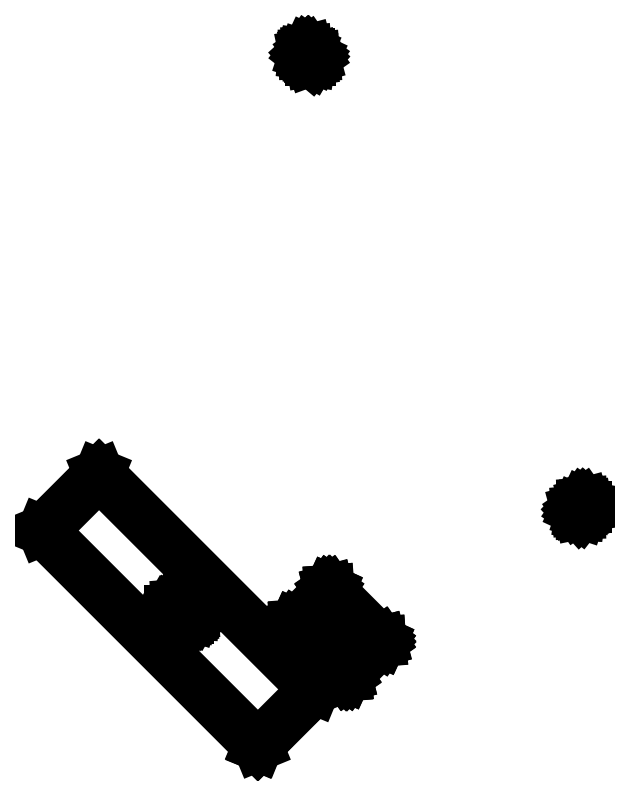
<metadata>
{"format":"dxf","ext":"dxf","renderer":"ezdxf+matplotlib","layout":"modelspace","background":"white","min_lineweight":24,"dpi":150}
</metadata>
<code>
0
SECTION
2
ENTITIES
0
LINE
8
BLACK
10
4.417
20
-4.141
11
5.308
21
-5.032
0
LINE
8
BLACK
10
5.308
20
-5.032
11
5.308
21
-5.032
0
LINE
8
BLACK
10
5.308
20
-5.032
11
5.308
21
-5.034
0
LINE
8
BLACK
10
5.308
20
-5.034
11
5.308
21
-5.035
0
LINE
8
BLACK
10
5.308
20
-5.035
11
5.074
21
-5.268
0
LINE
8
BLACK
10
5.074
20
-5.268
11
5.073
21
-5.269
0
LINE
8
BLACK
10
5.073
20
-5.269
11
5.072
21
-5.268
0
LINE
8
BLACK
10
5.072
20
-5.268
11
5.072
21
-5.268
0
LINE
8
BLACK
10
5.072
20
-5.268
11
4.181
21
-4.377
0
LINE
8
BLACK
10
4.181
20
-4.377
11
4.18
21
-4.376
0
LINE
8
BLACK
10
4.18
20
-4.376
11
4.181
21
-4.375
0
LINE
8
BLACK
10
4.181
20
-4.375
11
4.414
21
-4.141
0
LINE
8
BLACK
10
4.414
20
-4.141
11
4.415
21
-4.141
0
LINE
8
BLACK
10
4.415
20
-4.141
11
4.417
21
-4.141
0
LINE
8
BLACK
10
4.185
20
-4.376
11
5.073
21
-5.264
0
LINE
8
BLACK
10
5.073
20
-5.264
11
5.303
21
-5.034
0
LINE
8
BLACK
10
5.303
20
-5.034
11
4.415
21
-4.145
0
LINE
8
BLACK
10
4.415
20
-4.145
11
4.185
21
-4.376
0
LINE
8
BLACK
10
4.786
20
-4.696
11
4.787
21
-4.696
0
LINE
8
BLACK
10
4.787
20
-4.696
11
4.793
21
-4.698
0
LINE
8
BLACK
10
4.793
20
-4.698
11
4.794
21
-4.699
0
LINE
8
BLACK
10
4.794
20
-4.699
11
4.795
21
-4.699
0
LINE
8
BLACK
10
4.795
20
-4.699
11
4.805
21
-4.709
0
LINE
8
BLACK
10
4.805
20
-4.709
11
4.805
21
-4.711
0
LINE
8
BLACK
10
4.805
20
-4.711
11
4.806
21
-4.712
0
LINE
8
BLACK
10
4.806
20
-4.712
11
4.808
21
-4.718
0
LINE
8
BLACK
10
4.808
20
-4.718
11
4.808
21
-4.719
0
LINE
8
BLACK
10
4.808
20
-4.719
11
4.809
21
-4.72
0
LINE
8
BLACK
10
4.809
20
-4.72
11
4.809
21
-4.723
0
LINE
8
BLACK
10
4.809
20
-4.723
11
4.808
21
-4.724
0
LINE
8
BLACK
10
4.808
20
-4.724
11
4.808
21
-4.725
0
LINE
8
BLACK
10
4.808
20
-4.725
11
4.806
21
-4.731
0
LINE
8
BLACK
10
4.806
20
-4.731
11
4.805
21
-4.732
0
LINE
8
BLACK
10
4.805
20
-4.732
11
4.805
21
-4.734
0
LINE
8
BLACK
10
4.805
20
-4.734
11
4.801
21
-4.738
0
LINE
8
BLACK
10
4.801
20
-4.738
11
4.8
21
-4.738
0
LINE
8
BLACK
10
4.8
20
-4.738
11
4.799
21
-4.739
0
LINE
8
BLACK
10
4.799
20
-4.739
11
4.791
21
-4.743
0
LINE
8
BLACK
10
4.791
20
-4.743
11
4.79
21
-4.743
0
LINE
8
BLACK
10
4.79
20
-4.743
11
4.789
21
-4.743
0
LINE
8
BLACK
10
4.789
20
-4.743
11
4.755
21
-4.743
0
LINE
8
BLACK
10
4.755
20
-4.743
11
4.771
21
-4.759
0
LINE
8
BLACK
10
4.771
20
-4.759
11
4.773
21
-4.762
0
LINE
8
BLACK
10
4.773
20
-4.762
11
4.773
21
-4.765
0
LINE
8
BLACK
10
4.773
20
-4.765
11
4.771
21
-4.767
0
LINE
8
BLACK
10
4.771
20
-4.767
11
4.768
21
-4.769
0
LINE
8
BLACK
10
4.768
20
-4.769
11
4.765
21
-4.769
0
LINE
8
BLACK
10
4.765
20
-4.769
11
4.763
21
-4.767
0
LINE
8
BLACK
10
4.763
20
-4.767
11
4.737
21
-4.742
0
LINE
8
BLACK
10
4.737
20
-4.742
11
4.736
21
-4.741
0
LINE
8
BLACK
10
4.736
20
-4.741
11
4.736
21
-4.74
0
LINE
8
BLACK
10
4.736
20
-4.74
11
4.736
21
-4.74
0
LINE
8
BLACK
10
4.736
20
-4.74
11
4.735
21
-4.739
0
LINE
8
BLACK
10
4.735
20
-4.739
11
4.735
21
-4.738
0
LINE
8
BLACK
10
4.735
20
-4.738
11
4.735
21
-4.737
0
LINE
8
BLACK
10
4.735
20
-4.737
11
4.735
21
-4.737
0
LINE
8
BLACK
10
4.735
20
-4.737
11
4.735
21
-4.736
0
LINE
8
BLACK
10
4.735
20
-4.736
11
4.735
21
-4.736
0
LINE
8
BLACK
10
4.735
20
-4.736
11
4.735
21
-4.736
0
LINE
8
BLACK
10
4.735
20
-4.736
11
4.735
21
-4.736
0
LINE
8
BLACK
10
4.735
20
-4.736
11
4.735
21
-4.736
0
LINE
8
BLACK
10
4.735
20
-4.736
11
4.736
21
-4.735
0
LINE
8
BLACK
10
4.736
20
-4.735
11
4.736
21
-4.734
0
LINE
8
BLACK
10
4.736
20
-4.734
11
4.736
21
-4.734
0
LINE
8
BLACK
10
4.736
20
-4.734
11
4.736
21
-4.734
0
LINE
8
BLACK
10
4.736
20
-4.734
11
4.736
21
-4.734
0
LINE
8
BLACK
10
4.736
20
-4.734
11
4.737
21
-4.733
0
LINE
8
BLACK
10
4.737
20
-4.733
11
4.737
21
-4.733
0
LINE
8
BLACK
10
4.737
20
-4.733
11
4.756
21
-4.714
0
LINE
8
BLACK
10
4.756
20
-4.714
11
4.757
21
-4.714
0
LINE
8
BLACK
10
4.757
20
-4.714
11
4.757
21
-4.714
0
LINE
8
BLACK
10
4.757
20
-4.714
11
4.762
21
-4.711
0
LINE
8
BLACK
10
4.762
20
-4.711
11
4.763
21
-4.711
0
LINE
8
BLACK
10
4.763
20
-4.711
11
4.763
21
-4.711
0
LINE
8
BLACK
10
4.763
20
-4.711
11
4.763
21
-4.711
0
LINE
8
BLACK
10
4.763
20
-4.711
11
4.769
21
-4.711
0
LINE
8
BLACK
10
4.769
20
-4.711
11
4.77
21
-4.711
0
LINE
8
BLACK
10
4.77
20
-4.711
11
4.77
21
-4.711
0
LINE
8
BLACK
10
4.77
20
-4.711
11
4.77
21
-4.711
0
LINE
8
BLACK
10
4.77
20
-4.711
11
4.775
21
-4.714
0
LINE
8
BLACK
10
4.775
20
-4.714
11
4.776
21
-4.714
0
LINE
8
BLACK
10
4.776
20
-4.714
11
4.776
21
-4.714
0
LINE
8
BLACK
10
4.776
20
-4.714
11
4.779
21
-4.717
0
LINE
8
BLACK
10
4.779
20
-4.717
11
4.779
21
-4.718
0
LINE
8
BLACK
10
4.779
20
-4.718
11
4.779
21
-4.72
0
LINE
8
BLACK
10
4.779
20
-4.72
11
4.778
21
-4.722
0
LINE
8
BLACK
10
4.778
20
-4.722
11
4.776
21
-4.722
0
LINE
8
BLACK
10
4.776
20
-4.722
11
4.774
21
-4.721
0
LINE
8
BLACK
10
4.774
20
-4.721
11
4.772
21
-4.719
0
LINE
8
BLACK
10
4.772
20
-4.719
11
4.768
21
-4.717
0
LINE
8
BLACK
10
4.768
20
-4.717
11
4.764
21
-4.717
0
LINE
8
BLACK
10
4.764
20
-4.717
11
4.76
21
-4.719
0
LINE
8
BLACK
10
4.76
20
-4.719
11
4.747
21
-4.732
0
LINE
8
BLACK
10
4.747
20
-4.732
11
4.787
21
-4.732
0
LINE
8
BLACK
10
4.787
20
-4.732
11
4.793
21
-4.729
0
LINE
8
BLACK
10
4.793
20
-4.729
11
4.795
21
-4.726
0
LINE
8
BLACK
10
4.795
20
-4.726
11
4.797
21
-4.723
0
LINE
8
BLACK
10
4.797
20
-4.723
11
4.797
21
-4.72
0
LINE
8
BLACK
10
4.797
20
-4.72
11
4.795
21
-4.717
0
LINE
8
BLACK
10
4.795
20
-4.717
11
4.787
21
-4.709
0
LINE
8
BLACK
10
4.787
20
-4.709
11
4.784
21
-4.708
0
LINE
8
BLACK
10
4.784
20
-4.708
11
4.781
21
-4.708
0
LINE
8
BLACK
10
4.781
20
-4.708
11
4.778
21
-4.707
0
LINE
8
BLACK
10
4.778
20
-4.707
11
4.776
21
-4.705
0
LINE
8
BLACK
10
4.776
20
-4.705
11
4.775
21
-4.702
0
LINE
8
BLACK
10
4.775
20
-4.702
11
4.776
21
-4.699
0
LINE
8
BLACK
10
4.776
20
-4.699
11
4.778
21
-4.697
0
LINE
8
BLACK
10
4.778
20
-4.697
11
4.781
21
-4.696
0
LINE
8
BLACK
10
4.781
20
-4.696
11
4.785
21
-4.696
0
LINE
8
BLACK
10
4.785
20
-4.696
11
4.786
21
-4.696
0
LINE
8
BLACK
10
4.771
20
-4.676
11
4.773
21
-4.678
0
LINE
8
BLACK
10
4.773
20
-4.678
11
4.773
21
-4.681
0
LINE
8
BLACK
10
4.773
20
-4.681
11
4.771
21
-4.684
0
LINE
8
BLACK
10
4.771
20
-4.684
11
4.741
21
-4.714
0
LINE
8
BLACK
10
4.741
20
-4.714
11
4.74
21
-4.714
0
LINE
8
BLACK
10
4.74
20
-4.714
11
4.74
21
-4.715
0
LINE
8
BLACK
10
4.74
20
-4.715
11
4.737
21
-4.716
0
LINE
8
BLACK
10
4.737
20
-4.716
11
4.737
21
-4.718
0
LINE
8
BLACK
10
4.737
20
-4.718
11
4.735
21
-4.719
0
LINE
8
BLACK
10
4.735
20
-4.719
11
4.733
21
-4.719
0
LINE
8
BLACK
10
4.733
20
-4.719
11
4.732
21
-4.719
0
LINE
8
BLACK
10
4.732
20
-4.719
11
4.732
21
-4.719
0
LINE
8
BLACK
10
4.732
20
-4.719
11
4.73
21
-4.719
0
LINE
8
BLACK
10
4.73
20
-4.719
11
4.729
21
-4.719
0
LINE
8
BLACK
10
4.729
20
-4.719
11
4.721
21
-4.719
0
LINE
8
BLACK
10
4.721
20
-4.719
11
4.72
21
-4.719
0
LINE
8
BLACK
10
4.72
20
-4.719
11
4.719
21
-4.719
0
LINE
8
BLACK
10
4.719
20
-4.719
11
4.718
21
-4.719
0
LINE
8
BLACK
10
4.718
20
-4.719
11
4.718
21
-4.719
0
LINE
8
BLACK
10
4.718
20
-4.719
11
4.717
21
-4.719
0
LINE
8
BLACK
10
4.717
20
-4.719
11
4.717
21
-4.719
0
LINE
8
BLACK
10
4.717
20
-4.719
11
4.716
21
-4.718
0
LINE
8
BLACK
10
4.716
20
-4.718
11
4.716
21
-4.718
0
LINE
8
BLACK
10
4.716
20
-4.718
11
4.716
21
-4.718
0
LINE
8
BLACK
10
4.716
20
-4.718
11
4.716
21
-4.717
0
LINE
8
BLACK
10
4.716
20
-4.717
11
4.71
21
-4.715
0
LINE
8
BLACK
10
4.71
20
-4.715
11
4.71
21
-4.714
0
LINE
8
BLACK
10
4.71
20
-4.714
11
4.709
21
-4.714
0
LINE
8
BLACK
10
4.709
20
-4.714
11
4.705
21
-4.71
0
LINE
8
BLACK
10
4.705
20
-4.71
11
4.703
21
-4.707
0
LINE
8
BLACK
10
4.703
20
-4.707
11
4.703
21
-4.704
0
LINE
8
BLACK
10
4.703
20
-4.704
11
4.705
21
-4.701
0
LINE
8
BLACK
10
4.705
20
-4.701
11
4.708
21
-4.7
0
LINE
8
BLACK
10
4.708
20
-4.7
11
4.711
21
-4.7
0
LINE
8
BLACK
10
4.711
20
-4.7
11
4.713
21
-4.701
0
LINE
8
BLACK
10
4.713
20
-4.701
11
4.717
21
-4.705
0
LINE
8
BLACK
10
4.717
20
-4.705
11
4.722
21
-4.708
0
LINE
8
BLACK
10
4.722
20
-4.708
11
4.723
21
-4.708
0
LINE
8
BLACK
10
4.723
20
-4.708
11
4.742
21
-4.689
0
LINE
8
BLACK
10
4.742
20
-4.689
11
4.736
21
-4.683
0
LINE
8
BLACK
10
4.736
20
-4.683
11
4.735
21
-4.682
0
LINE
8
BLACK
10
4.735
20
-4.682
11
4.735
21
-4.68
0
LINE
8
BLACK
10
4.735
20
-4.68
11
4.736
21
-4.678
0
LINE
8
BLACK
10
4.736
20
-4.678
11
4.738
21
-4.678
0
LINE
8
BLACK
10
4.738
20
-4.678
11
4.74
21
-4.679
0
LINE
8
BLACK
10
4.74
20
-4.679
11
4.75
21
-4.688
0
LINE
8
BLACK
10
4.75
20
-4.688
11
4.763
21
-4.676
0
LINE
8
BLACK
10
4.763
20
-4.676
11
4.765
21
-4.674
0
LINE
8
BLACK
10
4.765
20
-4.674
11
4.768
21
-4.674
0
LINE
8
BLACK
10
4.768
20
-4.674
11
4.771
21
-4.676
0
LINE
8
BLACK
10
5.37
20
-4.621
11
5.37
21
-4.621
0
LINE
8
BLACK
10
5.37
20
-4.621
11
5.371
21
-4.621
0
LINE
8
BLACK
10
5.371
20
-4.621
11
5.371
21
-4.621
0
LINE
8
BLACK
10
5.371
20
-4.621
11
5.584
21
-4.834
0
LINE
8
BLACK
10
5.584
20
-4.834
11
5.584
21
-4.834
0
LINE
8
BLACK
10
5.584
20
-4.834
11
5.584
21
-4.834
0
LINE
8
BLACK
10
5.584
20
-4.834
11
5.584
21
-4.834
0
LINE
8
BLACK
10
5.584
20
-4.834
11
5.584
21
-4.834
0
LINE
8
BLACK
10
5.584
20
-4.834
11
5.584
21
-4.835
0
LINE
8
BLACK
10
5.584
20
-4.835
11
5.584
21
-4.836
0
LINE
8
BLACK
10
5.584
20
-4.836
11
5.584
21
-4.836
0
LINE
8
BLACK
10
5.584
20
-4.836
11
5.584
21
-4.836
0
LINE
8
BLACK
10
5.584
20
-4.836
11
5.584
21
-4.837
0
LINE
8
BLACK
10
5.584
20
-4.837
11
5.584
21
-4.838
0
LINE
8
BLACK
10
5.584
20
-4.838
11
5.442
21
-4.979
0
LINE
8
BLACK
10
5.442
20
-4.979
11
5.442
21
-4.979
0
LINE
8
BLACK
10
5.442
20
-4.979
11
5.442
21
-4.98
0
LINE
8
BLACK
10
5.442
20
-4.98
11
5.442
21
-4.98
0
LINE
8
BLACK
10
5.442
20
-4.98
11
5.441
21
-4.98
0
LINE
8
BLACK
10
5.441
20
-4.98
11
5.44
21
-4.98
0
LINE
8
BLACK
10
5.44
20
-4.98
11
5.44
21
-4.98
0
LINE
8
BLACK
10
5.44
20
-4.98
11
5.439
21
-4.98
0
LINE
8
BLACK
10
5.439
20
-4.98
11
5.439
21
-4.98
0
LINE
8
BLACK
10
5.439
20
-4.98
11
5.439
21
-4.98
0
LINE
8
BLACK
10
5.439
20
-4.98
11
5.438
21
-4.979
0
LINE
8
BLACK
10
5.438
20
-4.979
11
5.226
21
-4.767
0
LINE
8
BLACK
10
5.226
20
-4.767
11
5.226
21
-4.767
0
LINE
8
BLACK
10
5.226
20
-4.767
11
5.225
21
-4.767
0
LINE
8
BLACK
10
5.225
20
-4.767
11
5.225
21
-4.767
0
LINE
8
BLACK
10
5.225
20
-4.767
11
5.225
21
-4.766
0
LINE
8
BLACK
10
5.225
20
-4.766
11
5.225
21
-4.765
0
LINE
8
BLACK
10
5.225
20
-4.765
11
5.225
21
-4.765
0
LINE
8
BLACK
10
5.225
20
-4.765
11
5.225
21
-4.764
0
LINE
8
BLACK
10
5.225
20
-4.764
11
5.225
21
-4.764
0
LINE
8
BLACK
10
5.225
20
-4.764
11
5.225
21
-4.764
0
LINE
8
BLACK
10
5.225
20
-4.764
11
5.226
21
-4.763
0
LINE
8
BLACK
10
5.226
20
-4.763
11
5.367
21
-4.621
0
LINE
8
BLACK
10
5.367
20
-4.621
11
5.368
21
-4.621
0
LINE
8
BLACK
10
5.368
20
-4.621
11
5.368
21
-4.621
0
LINE
8
BLACK
10
5.368
20
-4.621
11
5.368
21
-4.621
0
LINE
8
BLACK
10
5.368
20
-4.621
11
5.368
21
-4.621
0
LINE
8
BLACK
10
5.368
20
-4.621
11
5.369
21
-4.621
0
LINE
8
BLACK
10
5.369
20
-4.621
11
5.37
21
-4.621
0
LINE
8
BLACK
10
5.37
20
-4.621
11
5.37
21
-4.621
0
LINE
8
BLACK
10
5.232
20
-4.765
11
5.44
21
-4.973
0
LINE
8
BLACK
10
5.44
20
-4.973
11
5.577
21
-4.836
0
LINE
8
BLACK
10
5.577
20
-4.836
11
5.369
21
-4.628
0
LINE
8
BLACK
10
5.369
20
-4.628
11
5.232
21
-4.765
0
LINE
8
BLACK
10
6.422
20
-4.261
11
6.423
21
-4.263
0
LINE
8
BLACK
10
6.423
20
-4.263
11
6.422
21
-4.264
0
LINE
8
BLACK
10
6.422
20
-4.264
11
6.411
21
-4.275
0
LINE
8
BLACK
10
6.411
20
-4.275
11
6.436
21
-4.275
0
LINE
8
BLACK
10
6.436
20
-4.275
11
6.437
21
-4.275
0
LINE
8
BLACK
10
6.437
20
-4.275
11
6.438
21
-4.277
0
LINE
8
BLACK
10
6.438
20
-4.277
11
6.439
21
-4.279
0
LINE
8
BLACK
10
6.439
20
-4.279
11
6.438
21
-4.28
0
LINE
8
BLACK
10
6.438
20
-4.28
11
6.436
21
-4.281
0
LINE
8
BLACK
10
6.436
20
-4.281
11
6.415
21
-4.281
0
LINE
8
BLACK
10
6.415
20
-4.281
11
6.411
21
-4.306
0
LINE
8
BLACK
10
6.411
20
-4.306
11
6.411
21
-4.307
0
LINE
8
BLACK
10
6.411
20
-4.307
11
6.409
21
-4.309
0
LINE
8
BLACK
10
6.409
20
-4.309
11
6.407
21
-4.309
0
LINE
8
BLACK
10
6.407
20
-4.309
11
6.406
21
-4.308
0
LINE
8
BLACK
10
6.406
20
-4.308
11
6.405
21
-4.306
0
LINE
8
BLACK
10
6.405
20
-4.306
11
6.409
21
-4.281
0
LINE
8
BLACK
10
6.409
20
-4.281
11
6.405
21
-4.281
0
LINE
8
BLACK
10
6.405
20
-4.281
11
6.394
21
-4.292
0
LINE
8
BLACK
10
6.394
20
-4.292
11
6.393
21
-4.293
0
LINE
8
BLACK
10
6.393
20
-4.293
11
6.391
21
-4.293
0
LINE
8
BLACK
10
6.391
20
-4.293
11
6.39
21
-4.292
0
LINE
8
BLACK
10
6.39
20
-4.292
11
6.389
21
-4.29
0
LINE
8
BLACK
10
6.389
20
-4.29
11
6.39
21
-4.288
0
LINE
8
BLACK
10
6.39
20
-4.288
11
6.418
21
-4.26
0
LINE
8
BLACK
10
6.418
20
-4.26
11
6.419
21
-4.26
0
LINE
8
BLACK
10
6.419
20
-4.26
11
6.421
21
-4.259
0
LINE
8
BLACK
10
6.421
20
-4.259
11
6.422
21
-4.261
0
LINE
8
BLACK
10
5.282
20
-2.385
11
5.31
21
-2.413
0
LINE
8
BLACK
10
5.31
20
-2.413
11
5.31
21
-2.414
0
LINE
8
BLACK
10
5.31
20
-2.414
11
5.311
21
-2.416
0
LINE
8
BLACK
10
5.311
20
-2.416
11
5.309
21
-2.417
0
LINE
8
BLACK
10
5.309
20
-2.417
11
5.307
21
-2.418
0
LINE
8
BLACK
10
5.307
20
-2.418
11
5.306
21
-2.417
0
LINE
8
BLACK
10
5.306
20
-2.417
11
5.295
21
-2.406
0
LINE
8
BLACK
10
5.295
20
-2.406
11
5.295
21
-2.431
0
LINE
8
BLACK
10
5.295
20
-2.431
11
5.295
21
-2.432
0
LINE
8
BLACK
10
5.295
20
-2.432
11
5.293
21
-2.433
0
LINE
8
BLACK
10
5.293
20
-2.433
11
5.291
21
-2.434
0
LINE
8
BLACK
10
5.291
20
-2.434
11
5.29
21
-2.433
0
LINE
8
BLACK
10
5.29
20
-2.433
11
5.289
21
-2.431
0
LINE
8
BLACK
10
5.289
20
-2.431
11
5.289
21
-2.41
0
LINE
8
BLACK
10
5.289
20
-2.41
11
5.264
21
-2.406
0
LINE
8
BLACK
10
5.264
20
-2.406
11
5.263
21
-2.406
0
LINE
8
BLACK
10
5.263
20
-2.406
11
5.261
21
-2.404
0
LINE
8
BLACK
10
5.261
20
-2.404
11
5.261
21
-2.402
0
LINE
8
BLACK
10
5.261
20
-2.402
11
5.262
21
-2.401
0
LINE
8
BLACK
10
5.262
20
-2.401
11
5.264
21
-2.4
0
LINE
8
BLACK
10
5.264
20
-2.4
11
5.289
21
-2.404
0
LINE
8
BLACK
10
5.289
20
-2.404
11
5.289
21
-2.4
0
LINE
8
BLACK
10
5.289
20
-2.4
11
5.278
21
-2.389
0
LINE
8
BLACK
10
5.278
20
-2.389
11
5.277
21
-2.388
0
LINE
8
BLACK
10
5.277
20
-2.388
11
5.277
21
-2.386
0
LINE
8
BLACK
10
5.277
20
-2.386
11
5.278
21
-2.385
0
LINE
8
BLACK
10
5.278
20
-2.385
11
5.28
21
-2.384
0
LINE
8
BLACK
10
5.28
20
-2.384
11
5.282
21
-2.385
0
ENDSEC
0
EOF

</code>
